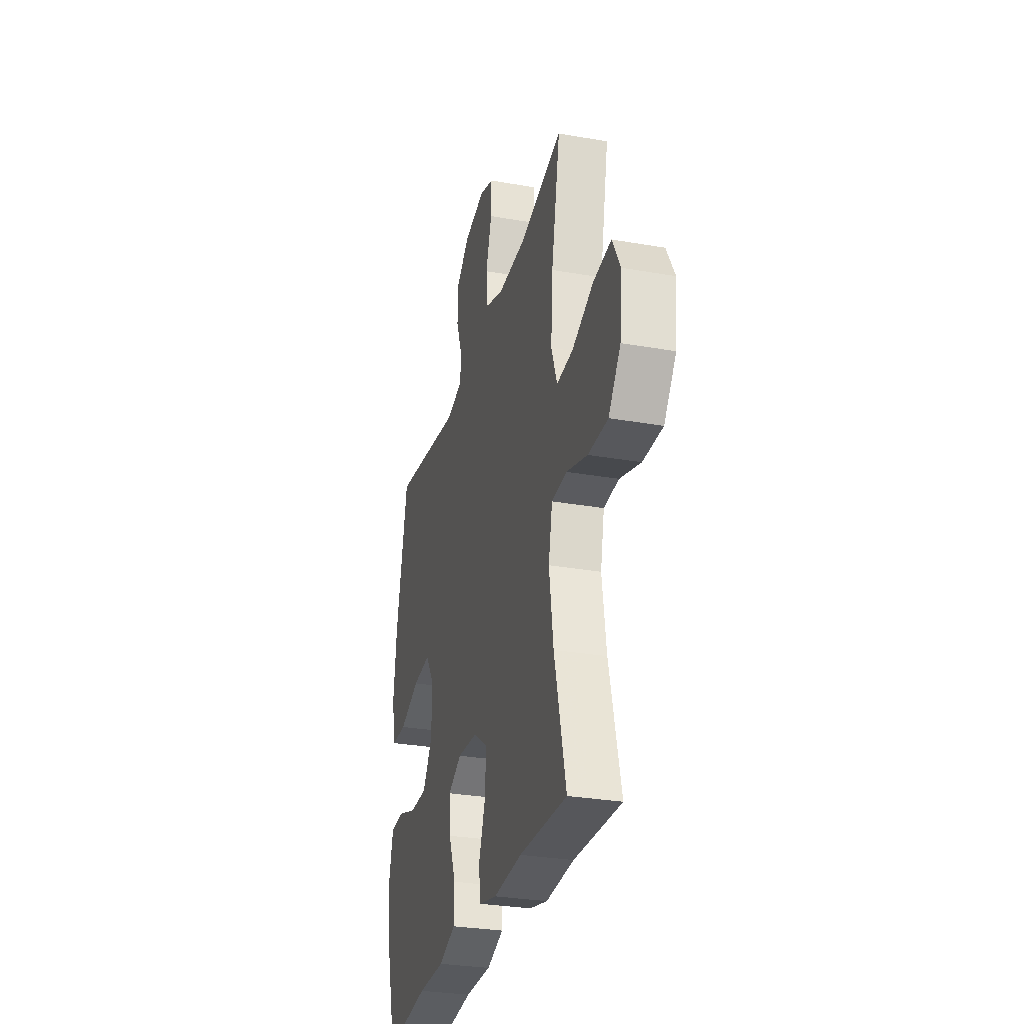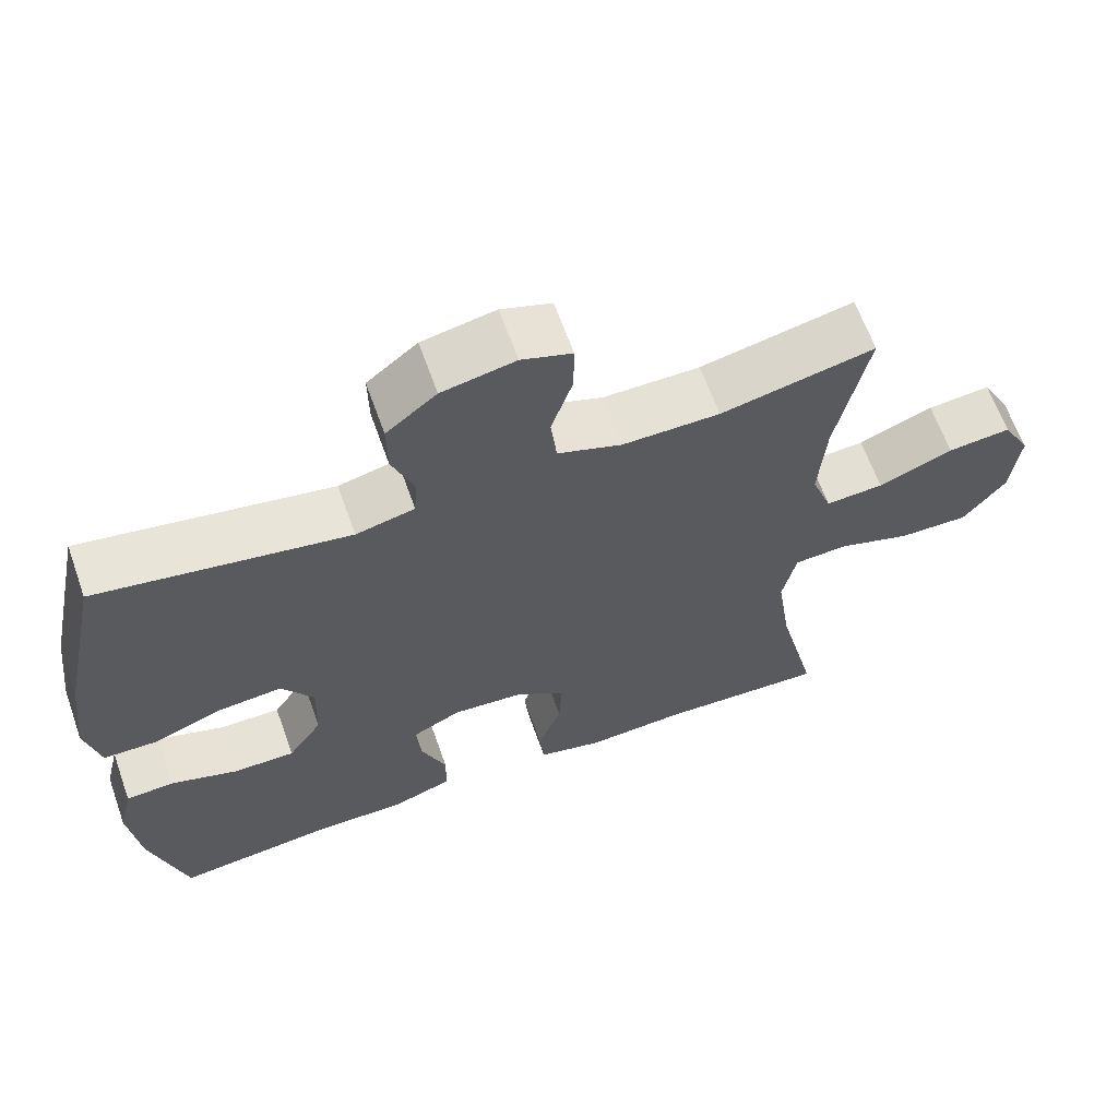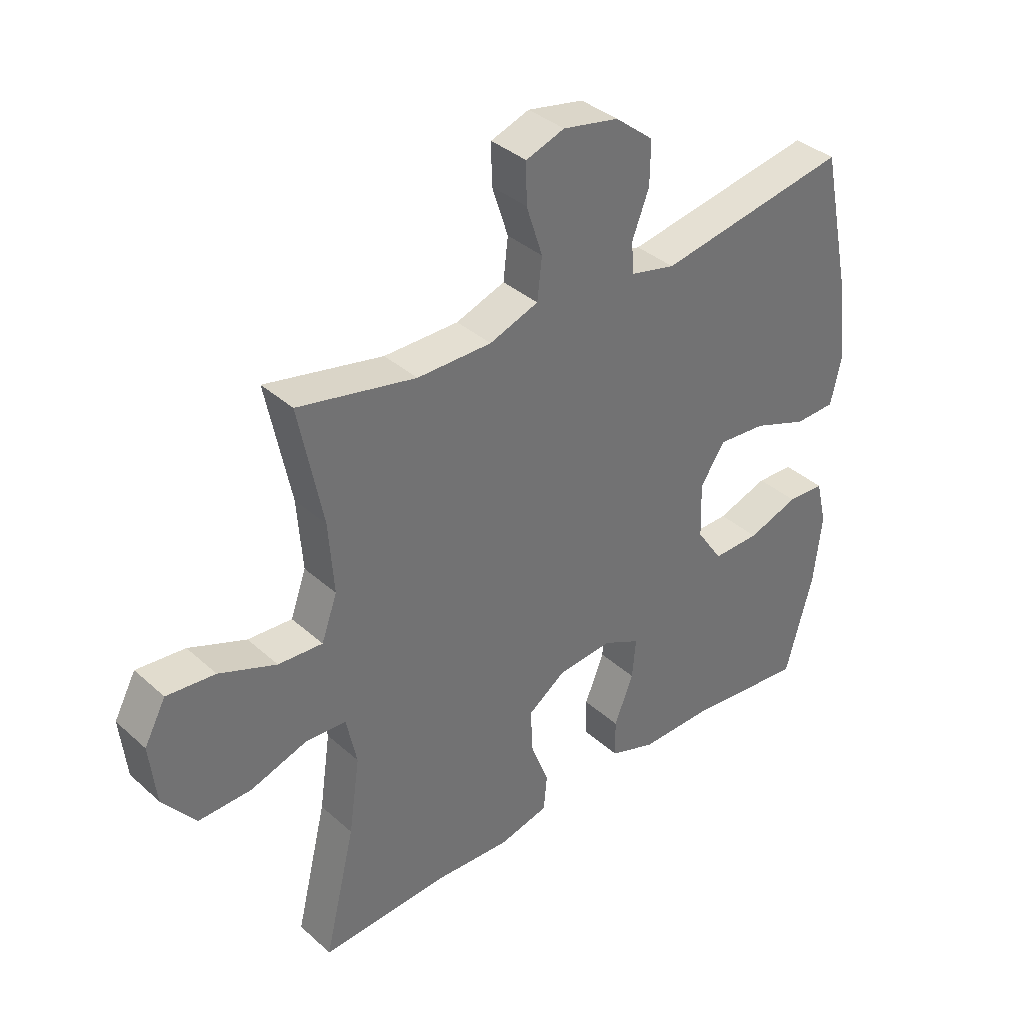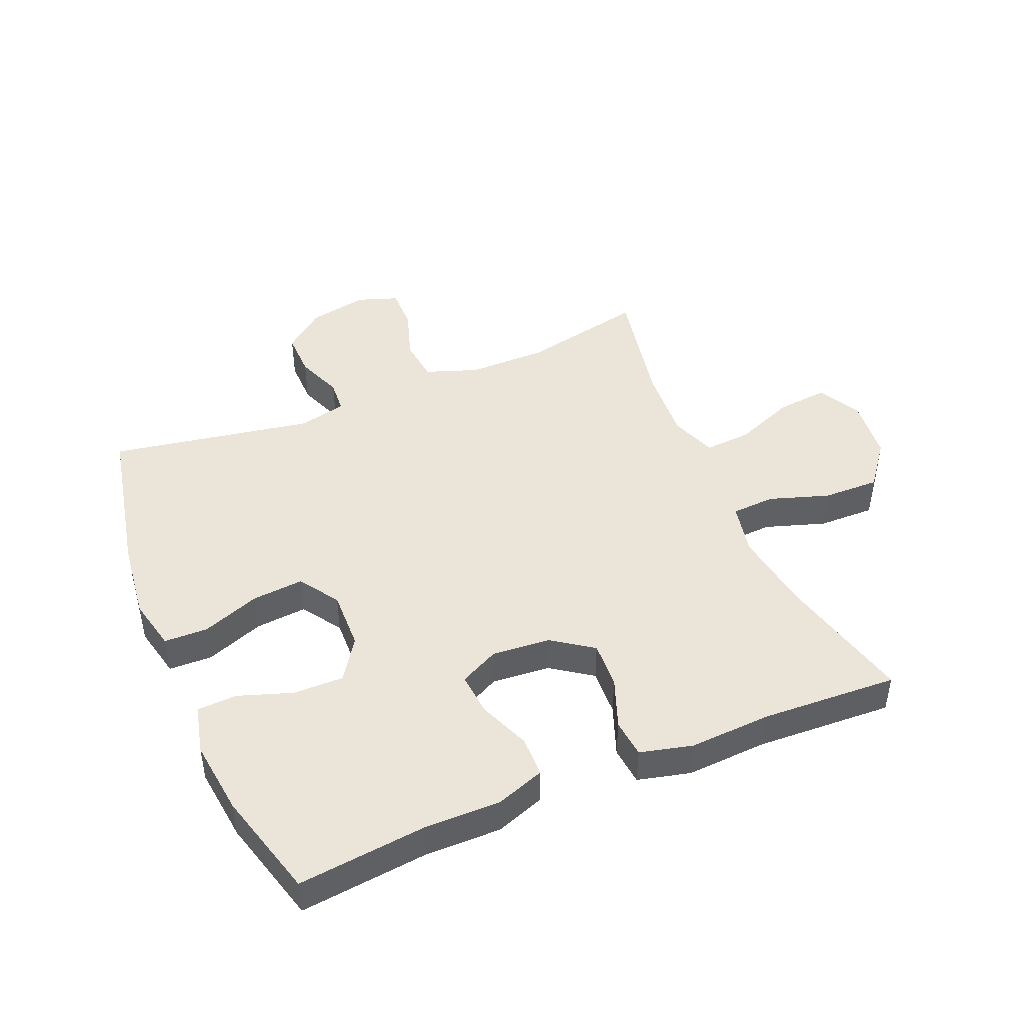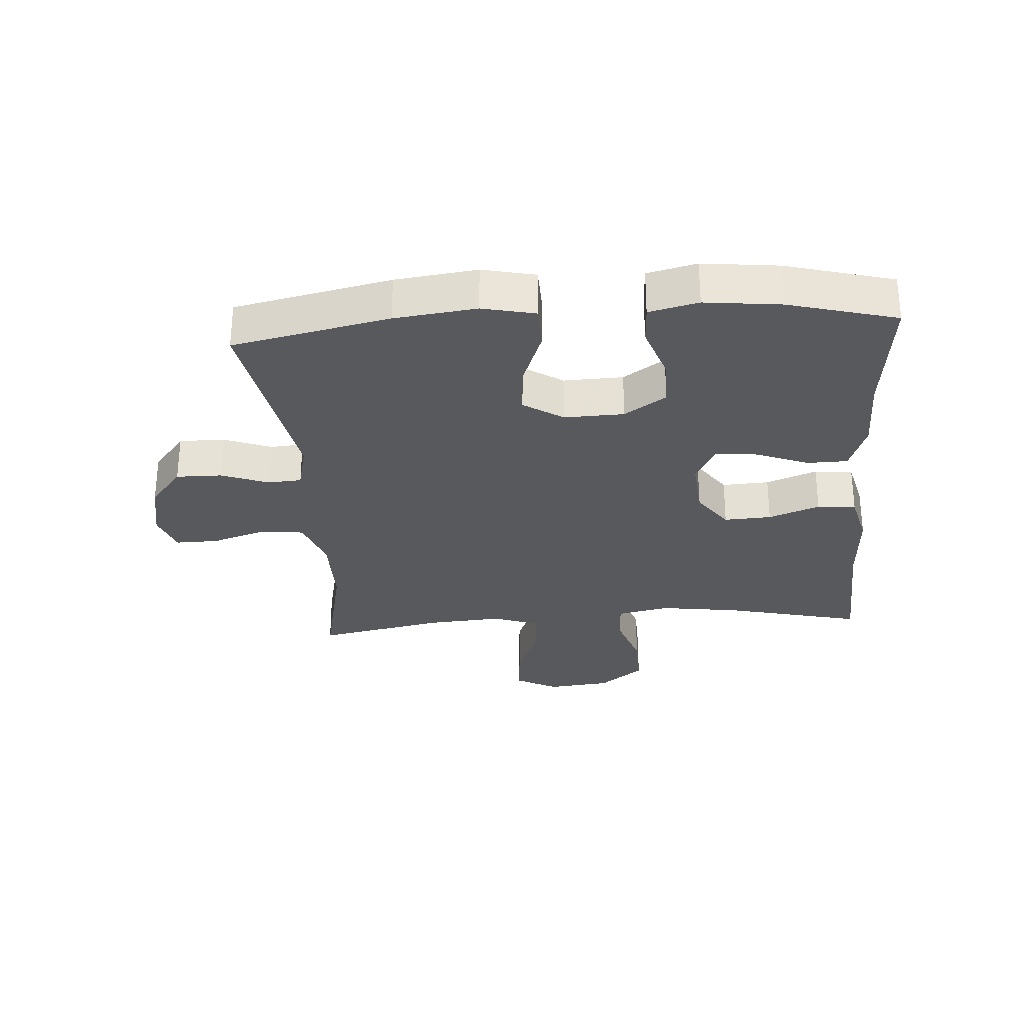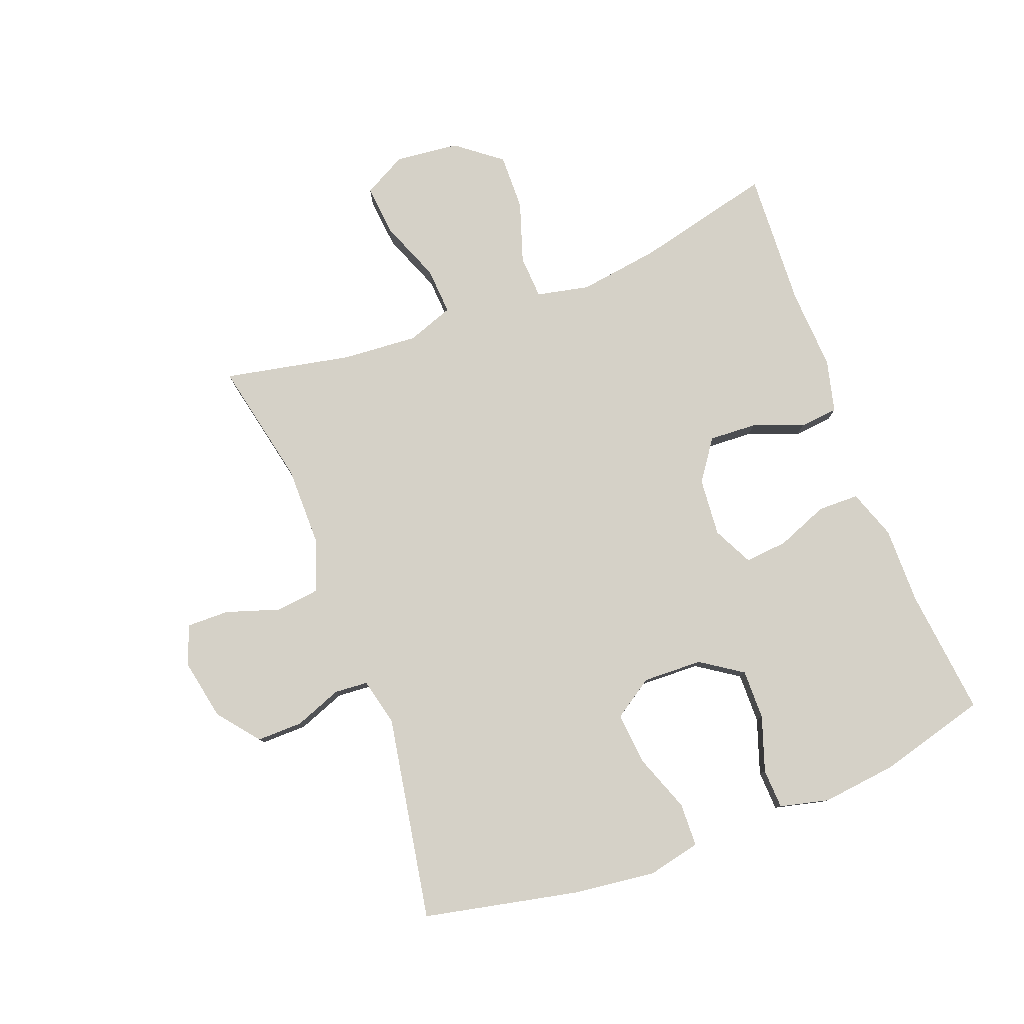
<metadata>
{"format":"obj","ext":"obj","renderer":"f3d","projection":"perspective","resolution":1024,"background":"white","views":[{"elev":-30.0,"azim":-104.4,"up":"+Z"},{"elev":64.1,"azim":160.4,"up":"+Z"},{"elev":36.9,"azim":-41.2,"up":"+Z"},{"elev":45.2,"azim":157.1,"up":"+Y"},{"elev":-29.4,"azim":94.1,"up":"+Y"},{"elev":79.7,"azim":69.2,"up":"+Y"}]}
</metadata>
<code>
v -0.5 0.07 0.5
v -0.298 0.07 0.457
v -0.17 0.07 0.457
v -0.086 0.07 0.487
v -0.078 0.07 0.558
v -0.106 0.07 0.644
v -0.107 0.07 0.713
v -0.041 0.07 0.736
v 0.055 0.07 0.717
v 0.121 0.07 0.664
v 0.12 0.07 0.59
v 0.091 0.07 0.514
v 0.095 0.07 0.46
v 0.172 0.07 0.442
v 0.5 0.07 0.5
v 0.553 0.07 0.249
v 0.569 0.07 0.118
v 0.55 0.07 0.033
v 0.48 0.07 0.031
v 0.386 0.07 0.066
v 0.303 0.07 0.073
v 0.261 0.07 0.009
v 0.264 0.07 -0.087
v 0.309 0.07 -0.154
v 0.39 0.07 -0.153
v 0.478 0.07 -0.123
v 0.542 0.07 -0.126
v 0.561 0.07 -0.205
v 0.547 0.07 -0.327
v 0.5 0.07 -0.5
v 0.295 0.07 -0.478
v 0.171 0.07 -0.479
v 0.092 0.07 -0.451
v 0.091 0.07 -0.385
v 0.124 0.07 -0.302
v 0.13 0.07 -0.233
v 0.066 0.07 -0.201
v -0.028 0.07 -0.209
v -0.093 0.07 -0.255
v -0.089 0.07 -0.331
v -0.058 0.07 -0.413
v -0.064 0.07 -0.475
v -0.149 0.07 -0.496
v -0.28 0.07 -0.489
v -0.5 0.07 -0.5
v -0.447 0.07 -0.28
v -0.428 0.07 -0.149
v -0.446 0.07 -0.064
v -0.516 0.07 -0.06
v -0.613 0.07 -0.092
v -0.704 0.07 -0.094
v -0.76 0.07 -0.022
v -0.771 0.07 0.081
v -0.734 0.07 0.15
v -0.651 0.07 0.142
v -0.553 0.07 0.103
v -0.477 0.07 0.098
v -0.45 0.07 0.173
v -0.459 0.07 0.295
v -0.5 0 0.5
v -0.298 0 0.457
v -0.17 0 0.457
v -0.086 0 0.487
v -0.078 0 0.558
v -0.106 0 0.644
v -0.107 0 0.713
v -0.041 0 0.736
v 0.055 0 0.717
v 0.121 0 0.664
v 0.12 0 0.59
v 0.091 0 0.514
v 0.095 0 0.46
v 0.172 0 0.442
v 0.5 0 0.5
v 0.553 0 0.249
v 0.569 0 0.118
v 0.55 0 0.033
v 0.48 0 0.031
v 0.386 0 0.066
v 0.303 0 0.073
v 0.261 0 0.009
v 0.264 0 -0.087
v 0.309 0 -0.154
v 0.39 0 -0.153
v 0.478 0 -0.123
v 0.542 0 -0.126
v 0.561 0 -0.205
v 0.547 0 -0.327
v 0.5 0 -0.5
v 0.295 0 -0.478
v 0.171 0 -0.479
v 0.092 0 -0.451
v 0.091 0 -0.385
v 0.124 0 -0.302
v 0.13 0 -0.233
v 0.066 0 -0.201
v -0.028 0 -0.209
v -0.093 0 -0.255
v -0.089 0 -0.331
v -0.058 0 -0.413
v -0.064 0 -0.475
v -0.149 0 -0.496
v -0.28 0 -0.489
v -0.5 0 -0.5
v -0.447 0 -0.28
v -0.428 0 -0.149
v -0.446 0 -0.064
v -0.516 0 -0.06
v -0.613 0 -0.092
v -0.704 0 -0.094
v -0.76 0 -0.022
v -0.771 0 0.081
v -0.734 0 0.15
v -0.651 0 0.142
v -0.553 0 0.103
v -0.477 0 0.098
v -0.45 0 0.173
v -0.459 0 0.295
f 54 55 56
f 53 54 56
f 52 53 56
f 51 52 56
f 50 51 56
f 49 50 56
f 48 49 56 57
f 47 48 57 58
f 44 45 46
f 44 46 47
f 43 44 47
f 42 43 47
f 41 42 47
f 40 41 47
f 39 40 47 58
f 33 34 35
f 32 33 35
f 31 32 35
f 30 31 35
f 29 30 35
f 28 29 35
f 27 28 35
f 26 27 35
f 25 26 35
f 24 25 35 36
f 23 24 36 37
f 18 19 20
f 17 18 20
f 16 17 20
f 15 16 20
f 14 15 20
f 13 14 20 21
f 10 11 12
f 9 10 12
f 8 9 12
f 7 8 12
f 6 7 12
f 5 6 12
f 4 5 12 13
f 13 21 22
f 4 13 22
f 3 4 22
f 59 1 2
f 2 3 22
f 59 2 22
f 58 59 22
f 39 58 22
f 38 39 22
f 22 23 37 38
f 115 114 113
f 115 113 112
f 115 112 111
f 115 111 110
f 115 110 109
f 115 109 108
f 116 115 108 107
f 117 116 107 106
f 105 104 103
f 106 105 103
f 106 103 102
f 106 102 101
f 106 101 100
f 106 100 99
f 117 106 99 98
f 94 93 92
f 94 92 91
f 94 91 90
f 94 90 89
f 94 89 88
f 94 88 87
f 94 87 86
f 94 86 85
f 94 85 84
f 95 94 84 83
f 96 95 83 82
f 79 78 77
f 79 77 76
f 79 76 75
f 79 75 74
f 79 74 73
f 80 79 73 72
f 71 70 69
f 71 69 68
f 71 68 67
f 71 67 66
f 71 66 65
f 71 65 64
f 72 71 64 63
f 81 80 72
f 81 72 63
f 81 63 62
f 61 60 118
f 81 62 61
f 81 61 118
f 81 118 117
f 81 117 98
f 81 98 97
f 97 96 82 81
f 1 60 61 2
f 2 61 62 3
f 3 62 63 4
f 4 63 64 5
f 5 64 65 6
f 6 65 66 7
f 7 66 67 8
f 8 67 68 9
f 9 68 69 10
f 10 69 70 11
f 11 70 71 12
f 12 71 72 13
f 13 72 73 14
f 14 73 74 15
f 15 74 75 16
f 16 75 76 17
f 17 76 77 18
f 18 77 78 19
f 19 78 79 20
f 20 79 80 21
f 21 80 81 22
f 22 81 82 23
f 23 82 83 24
f 24 83 84 25
f 25 84 85 26
f 26 85 86 27
f 27 86 87 28
f 28 87 88 29
f 29 88 89 30
f 30 89 90 31
f 31 90 91 32
f 32 91 92 33
f 33 92 93 34
f 34 93 94 35
f 35 94 95 36
f 36 95 96 37
f 37 96 97 38
f 38 97 98 39
f 39 98 99 40
f 40 99 100 41
f 41 100 101 42
f 42 101 102 43
f 43 102 103 44
f 44 103 104 45
f 45 104 105 46
f 46 105 106 47
f 47 106 107 48
f 48 107 108 49
f 49 108 109 50
f 50 109 110 51
f 51 110 111 52
f 52 111 112 53
f 53 112 113 54
f 54 113 114 55
f 55 114 115 56
f 56 115 116 57
f 57 116 117 58
f 58 117 118 59
f 59 118 60 1

</code>
